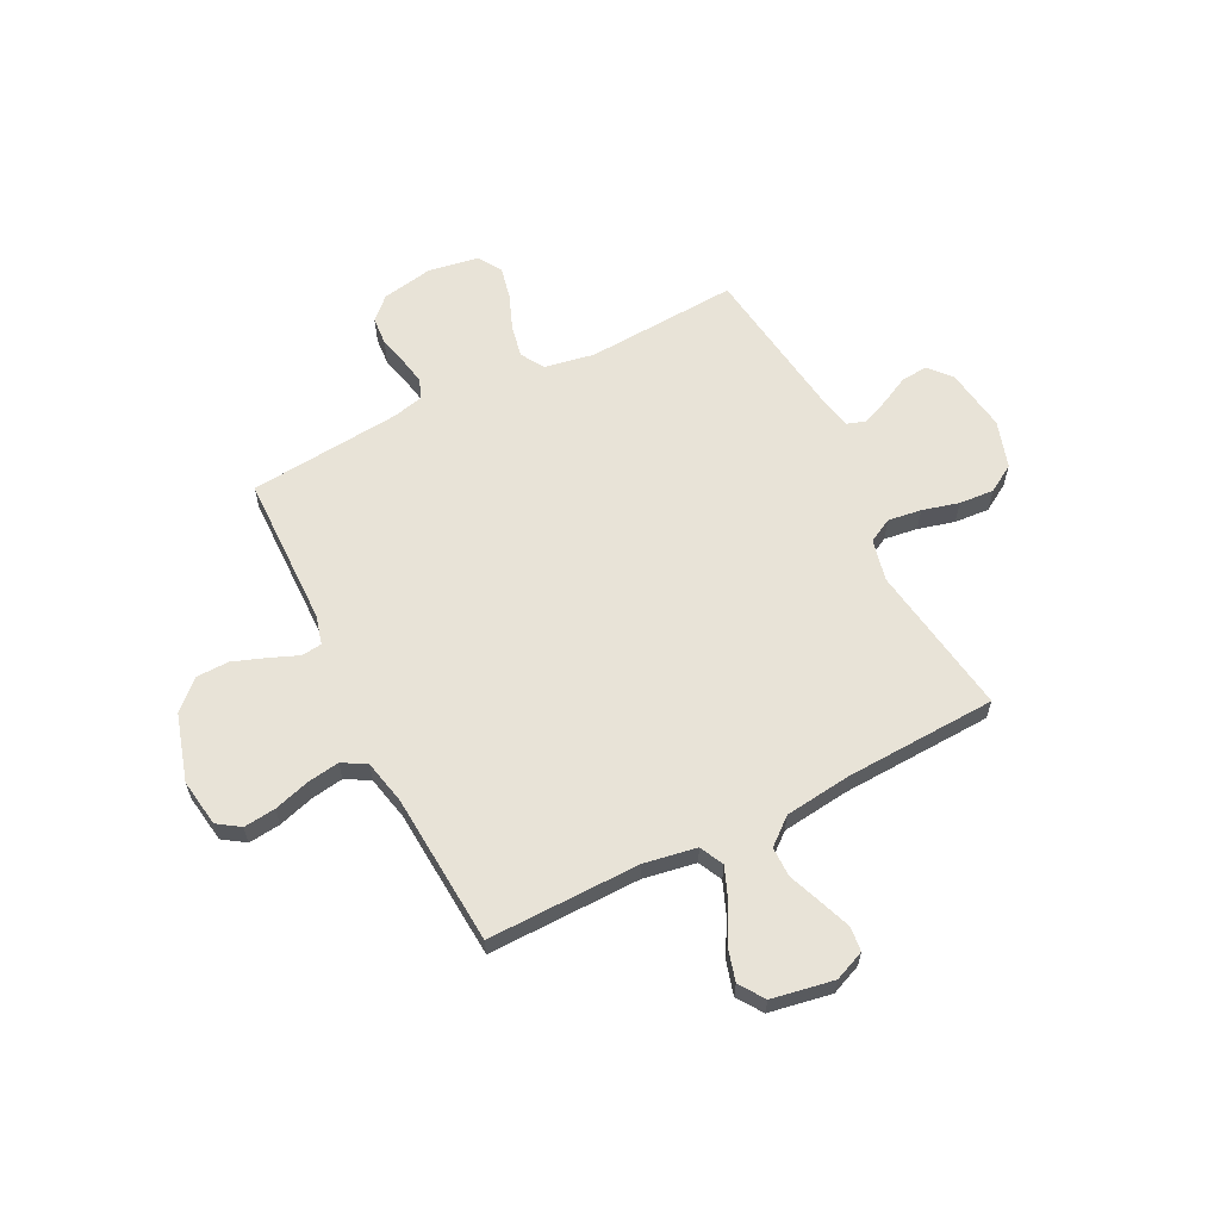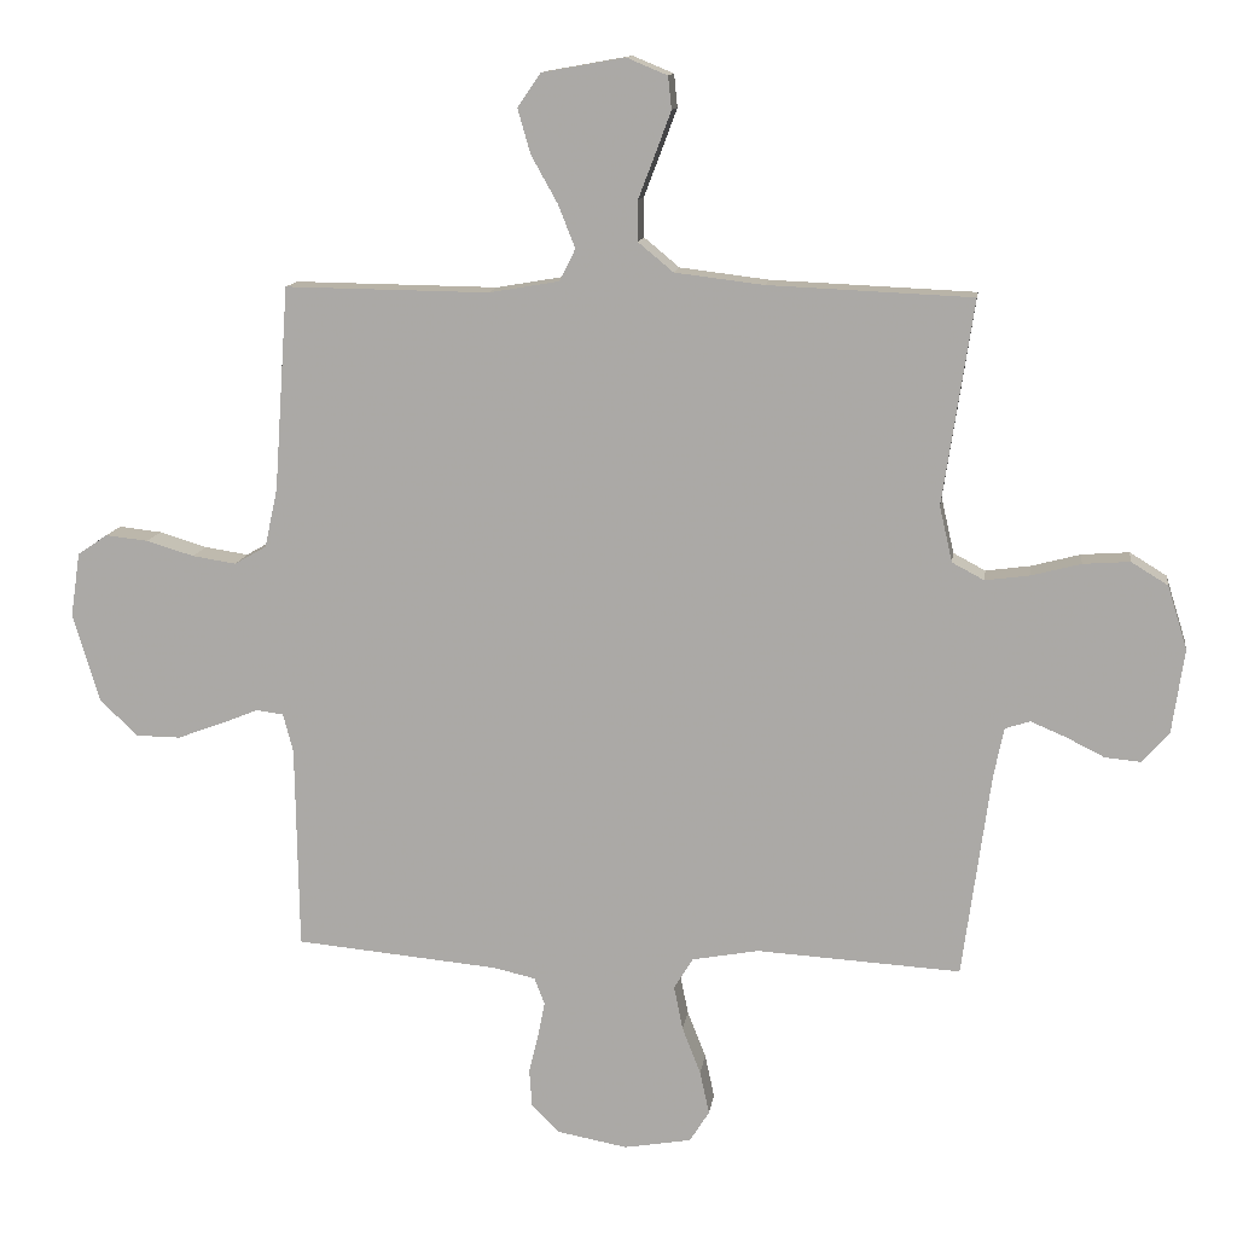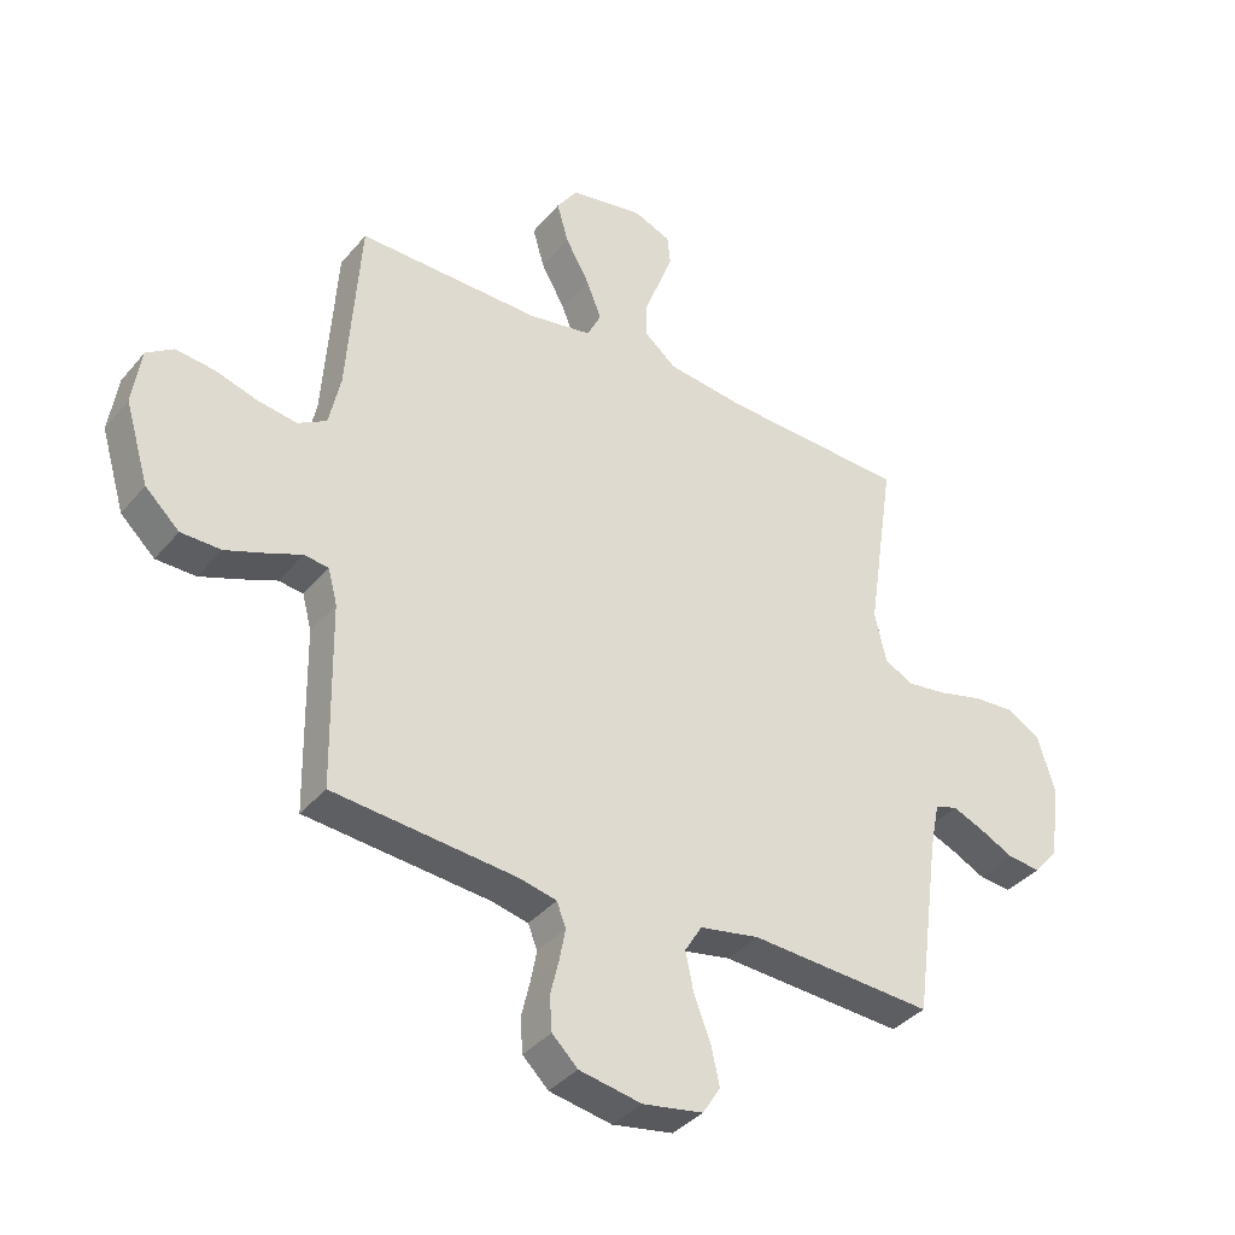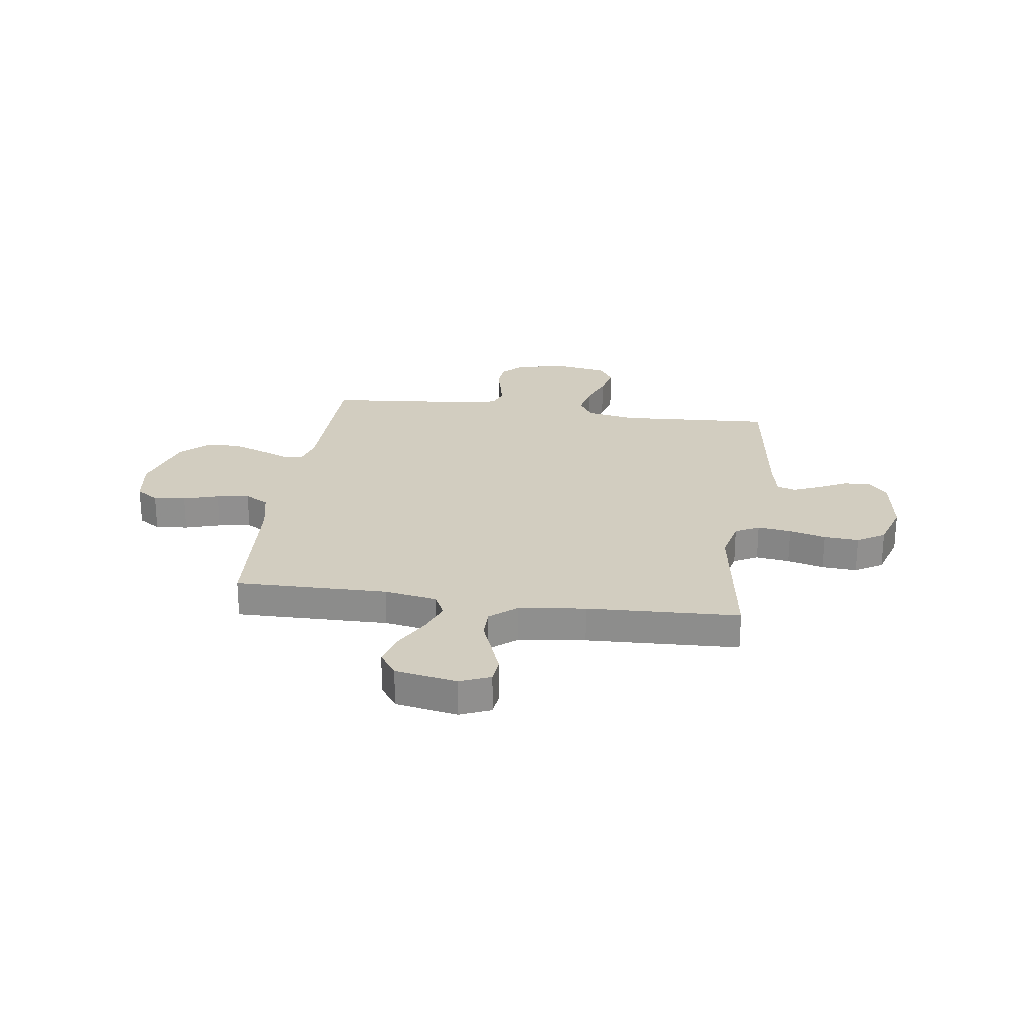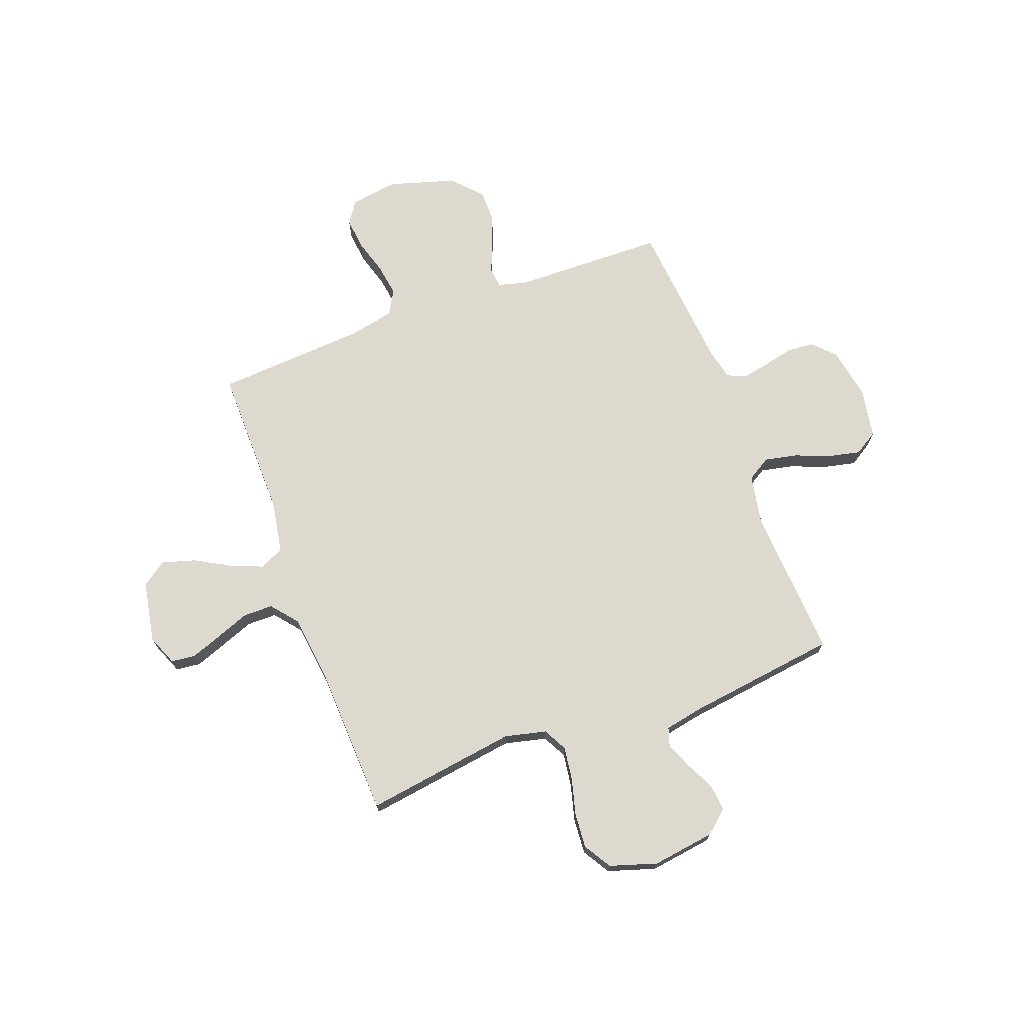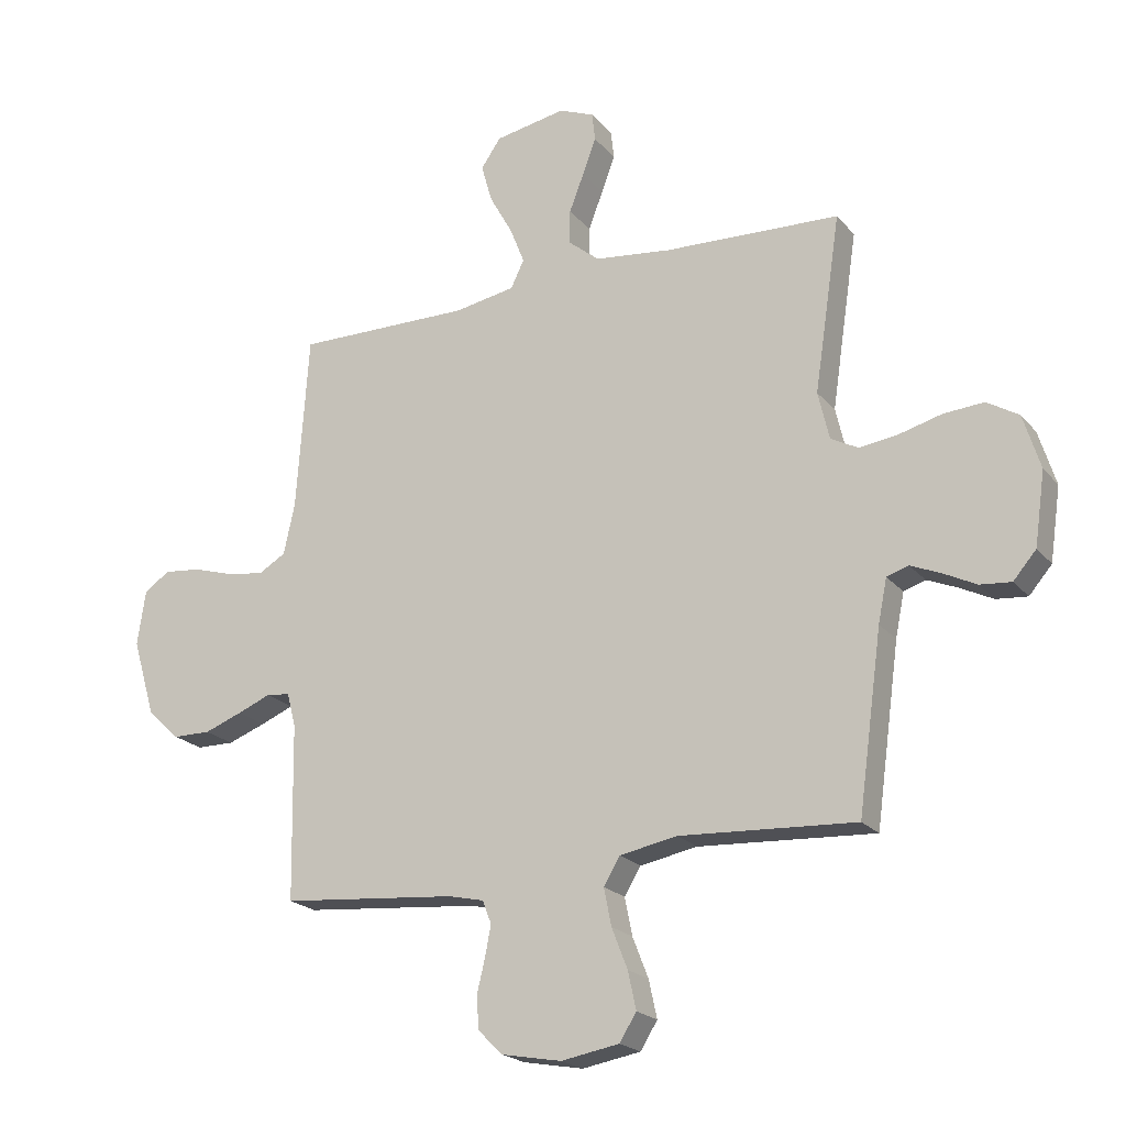
<metadata>
{"format":"obj","ext":"obj","renderer":"f3d","projection":"perspective","resolution":1024,"background":"white","views":[{"elev":61.8,"azim":-26.8,"up":"+Y"},{"elev":12.5,"azim":8.0,"up":"+Z"},{"elev":-37.3,"azim":-34.7,"up":"+Z"},{"elev":24.7,"azim":8.0,"up":"+Y"},{"elev":71.4,"azim":69.8,"up":"+Y"},{"elev":-21.0,"azim":28.3,"up":"+Z"}]}
</metadata>
<code>
v 0.5 0.07 0.5
v 0.455 0.07 0.2
v 0.474 0.07 0.118
v 0.521 0.07 0.093
v 0.587 0.07 0.102
v 0.659 0.07 0.121
v 0.728 0.07 0.126
v 0.782 0.07 0.093
v 0.811 0.07 0
v 0.793 0.07 -0.124
v 0.754 0.07 -0.169
v 0.701 0.07 -0.164
v 0.645 0.07 -0.136
v 0.593 0.07 -0.114
v 0.556 0.07 -0.126
v 0.541 0.07 -0.2
v 0.5 0.07 -0.5
v 0.2 0.07 -0.482
v 0.102 0.07 -0.5
v 0.074 0.07 -0.546
v 0.087 0.07 -0.61
v 0.114 0.07 -0.679
v 0.128 0.07 -0.743
v 0.099 0.07 -0.789
v 0 0.07 -0.806
v -0.102 0.07 -0.787
v -0.144 0.07 -0.746
v -0.148 0.07 -0.691
v -0.134 0.07 -0.633
v -0.124 0.07 -0.581
v -0.139 0.07 -0.542
v -0.2 0.07 -0.528
v -0.5 0.07 -0.5
v -0.505 0.07 -0.2
v -0.52 0.07 -0.143
v -0.56 0.07 -0.138
v -0.617 0.07 -0.161
v -0.682 0.07 -0.185
v -0.747 0.07 -0.184
v -0.803 0.07 -0.131
v -0.842 0.07 0
v -0.828 0.07 0.094
v -0.784 0.07 0.124
v -0.721 0.07 0.117
v -0.651 0.07 0.096
v -0.587 0.07 0.086
v -0.54 0.07 0.113
v -0.521 0.07 0.2
v -0.5 0.07 0.5
v -0.2 0.07 0.496
v -0.096 0.07 0.514
v -0.073 0.07 0.561
v -0.098 0.07 0.624
v -0.137 0.07 0.694
v -0.156 0.07 0.76
v -0.122 0.07 0.809
v 0 0.07 0.831
v 0.06 0.07 0.806
v 0.065 0.07 0.758
v 0.042 0.07 0.696
v 0.017 0.07 0.631
v 0.017 0.07 0.572
v 0.069 0.07 0.529
v 0.2 0.07 0.513
v 0.5 0 0.5
v 0.455 0 0.2
v 0.474 0 0.118
v 0.521 0 0.093
v 0.587 0 0.102
v 0.659 0 0.121
v 0.728 0 0.126
v 0.782 0 0.093
v 0.811 0 0
v 0.793 0 -0.124
v 0.754 0 -0.169
v 0.701 0 -0.164
v 0.645 0 -0.136
v 0.593 0 -0.114
v 0.556 0 -0.126
v 0.541 0 -0.2
v 0.5 0 -0.5
v 0.2 0 -0.482
v 0.102 0 -0.5
v 0.074 0 -0.546
v 0.087 0 -0.61
v 0.114 0 -0.679
v 0.128 0 -0.743
v 0.099 0 -0.789
v 0 0 -0.806
v -0.102 0 -0.787
v -0.144 0 -0.746
v -0.148 0 -0.691
v -0.134 0 -0.633
v -0.124 0 -0.581
v -0.139 0 -0.542
v -0.2 0 -0.528
v -0.5 0 -0.5
v -0.505 0 -0.2
v -0.52 0 -0.143
v -0.56 0 -0.138
v -0.617 0 -0.161
v -0.682 0 -0.185
v -0.747 0 -0.184
v -0.803 0 -0.131
v -0.842 0 0
v -0.828 0 0.094
v -0.784 0 0.124
v -0.721 0 0.117
v -0.651 0 0.096
v -0.587 0 0.086
v -0.54 0 0.113
v -0.521 0 0.2
v -0.5 0 0.5
v -0.2 0 0.496
v -0.096 0 0.514
v -0.073 0 0.561
v -0.098 0 0.624
v -0.137 0 0.694
v -0.156 0 0.76
v -0.122 0 0.809
v 0 0 0.831
v 0.06 0 0.806
v 0.065 0 0.758
v 0.042 0 0.696
v 0.017 0 0.631
v 0.017 0 0.572
v 0.069 0 0.529
v 0.2 0 0.513
f 59 60 61
f 58 59 61
f 57 58 61
f 56 57 61
f 55 56 61
f 54 55 61
f 53 54 61
f 52 53 61 62
f 51 52 62 63
f 48 49 50
f 51 63 64
f 50 51 64
f 48 50 64
f 47 48 64
f 43 44 45
f 42 43 45
f 41 42 45
f 40 41 45
f 39 40 45
f 38 39 45
f 37 38 45
f 36 37 45
f 35 36 45 46
f 32 33 34
f 31 32 34 35
f 27 28 29
f 26 27 29
f 25 26 29
f 24 25 29
f 23 24 29
f 22 23 29
f 21 22 29
f 20 21 29 30
f 19 20 30 31
f 16 17 18
f 46 47 64
f 35 46 64
f 31 35 64
f 19 31 64
f 18 19 64
f 16 18 64
f 15 16 64
f 11 12 13
f 10 11 13
f 9 10 13
f 8 9 13
f 7 8 13
f 6 7 13
f 5 6 13
f 64 1 2
f 64 2 3
f 14 15 64 3
f 4 5 13 14
f 3 4 14
f 125 124 123
f 125 123 122
f 125 122 121
f 125 121 120
f 125 120 119
f 125 119 118
f 125 118 117
f 126 125 117 116
f 127 126 116 115
f 114 113 112
f 128 127 115
f 128 115 114
f 128 114 112
f 128 112 111
f 109 108 107
f 109 107 106
f 109 106 105
f 109 105 104
f 109 104 103
f 109 103 102
f 109 102 101
f 109 101 100
f 110 109 100 99
f 98 97 96
f 99 98 96 95
f 93 92 91
f 93 91 90
f 93 90 89
f 93 89 88
f 93 88 87
f 93 87 86
f 93 86 85
f 94 93 85 84
f 95 94 84 83
f 82 81 80
f 128 111 110
f 128 110 99
f 128 99 95
f 128 95 83
f 128 83 82
f 128 82 80
f 128 80 79
f 77 76 75
f 77 75 74
f 77 74 73
f 77 73 72
f 77 72 71
f 77 71 70
f 77 70 69
f 66 65 128
f 67 66 128
f 67 128 79 78
f 78 77 69 68
f 78 68 67
f 1 65 66 2
f 2 66 67 3
f 3 67 68 4
f 4 68 69 5
f 5 69 70 6
f 6 70 71 7
f 7 71 72 8
f 8 72 73 9
f 9 73 74 10
f 10 74 75 11
f 11 75 76 12
f 12 76 77 13
f 13 77 78 14
f 14 78 79 15
f 15 79 80 16
f 16 80 81 17
f 17 81 82 18
f 18 82 83 19
f 19 83 84 20
f 20 84 85 21
f 21 85 86 22
f 22 86 87 23
f 23 87 88 24
f 24 88 89 25
f 25 89 90 26
f 26 90 91 27
f 27 91 92 28
f 28 92 93 29
f 29 93 94 30
f 30 94 95 31
f 31 95 96 32
f 32 96 97 33
f 33 97 98 34
f 34 98 99 35
f 35 99 100 36
f 36 100 101 37
f 37 101 102 38
f 38 102 103 39
f 39 103 104 40
f 40 104 105 41
f 41 105 106 42
f 42 106 107 43
f 43 107 108 44
f 44 108 109 45
f 45 109 110 46
f 46 110 111 47
f 47 111 112 48
f 48 112 113 49
f 49 113 114 50
f 50 114 115 51
f 51 115 116 52
f 52 116 117 53
f 53 117 118 54
f 54 118 119 55
f 55 119 120 56
f 56 120 121 57
f 57 121 122 58
f 58 122 123 59
f 59 123 124 60
f 60 124 125 61
f 61 125 126 62
f 62 126 127 63
f 63 127 128 64
f 64 128 65 1

</code>
